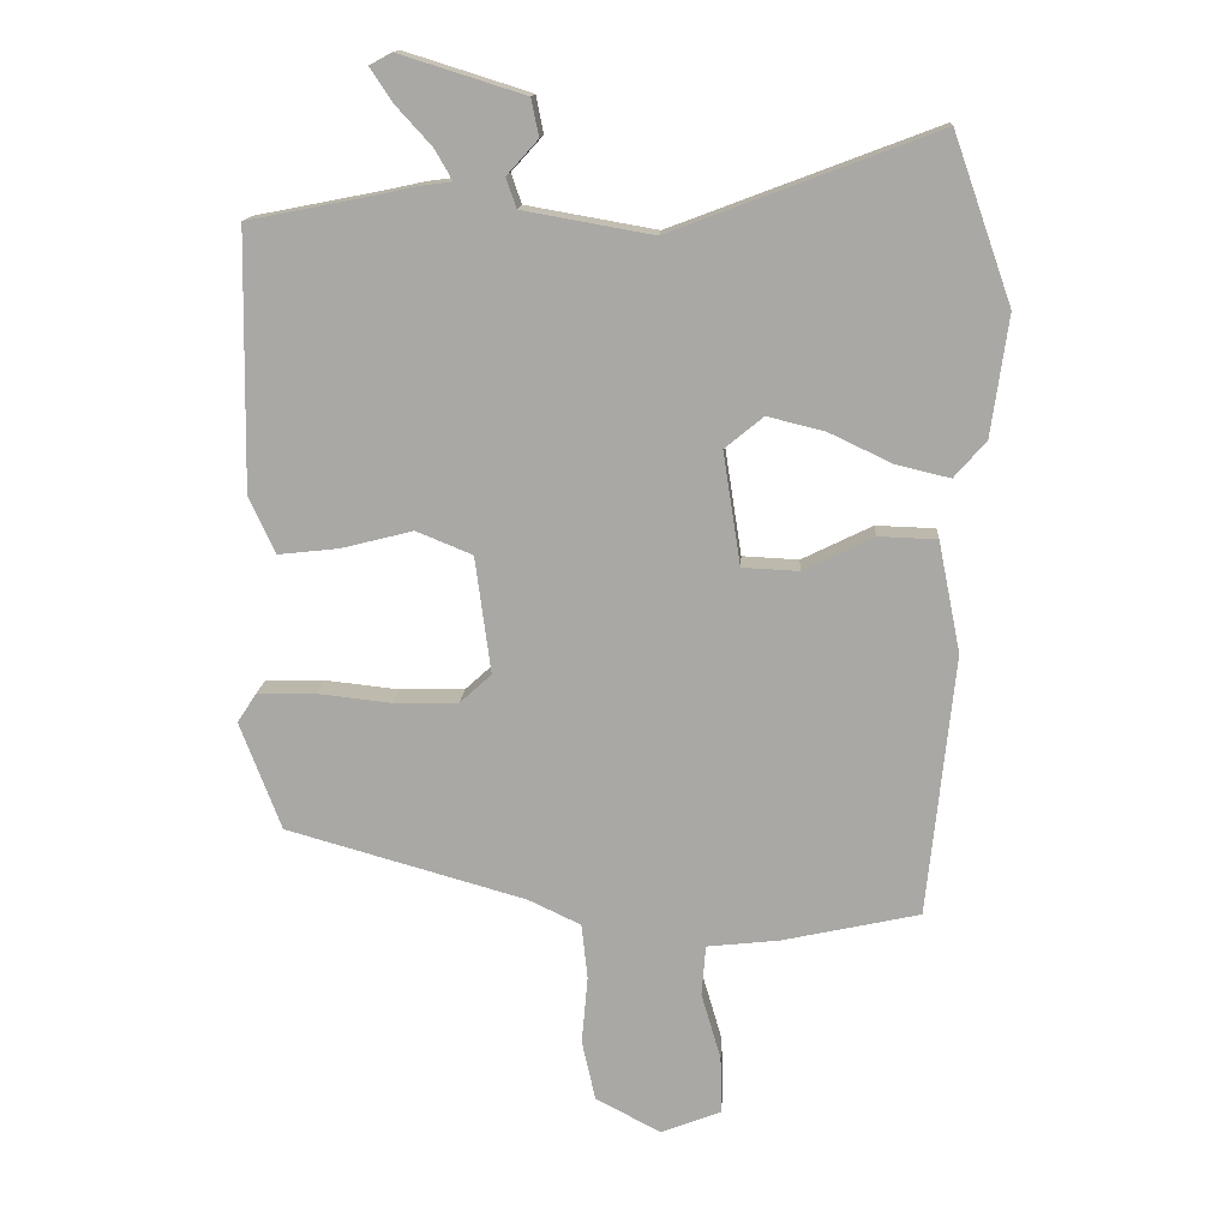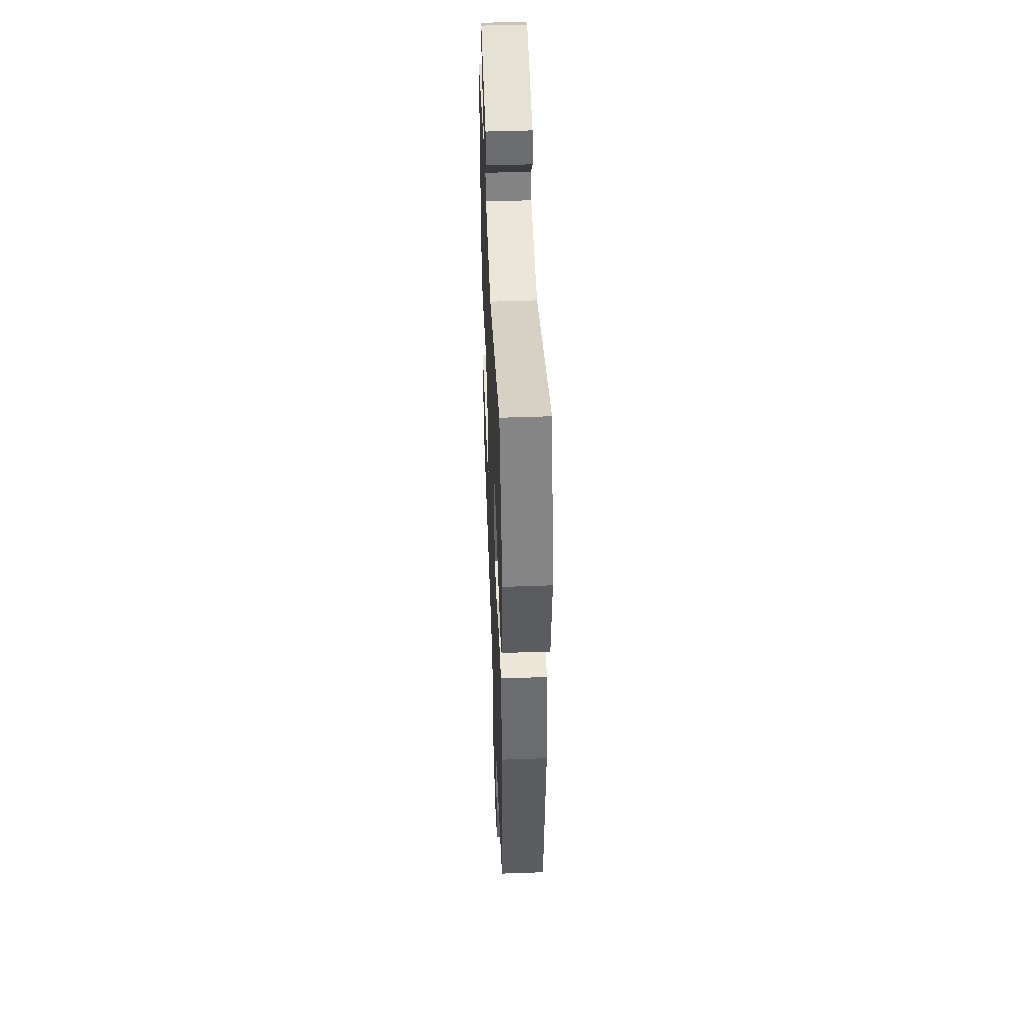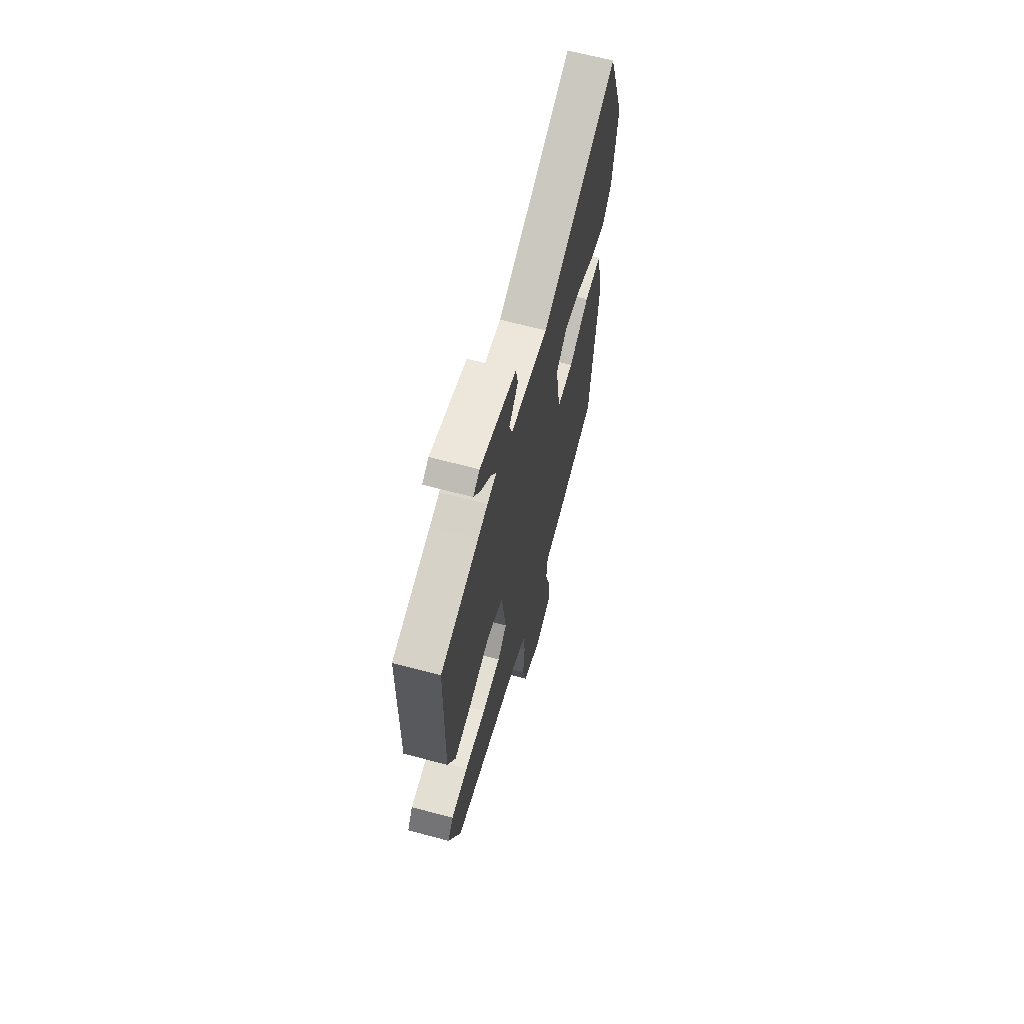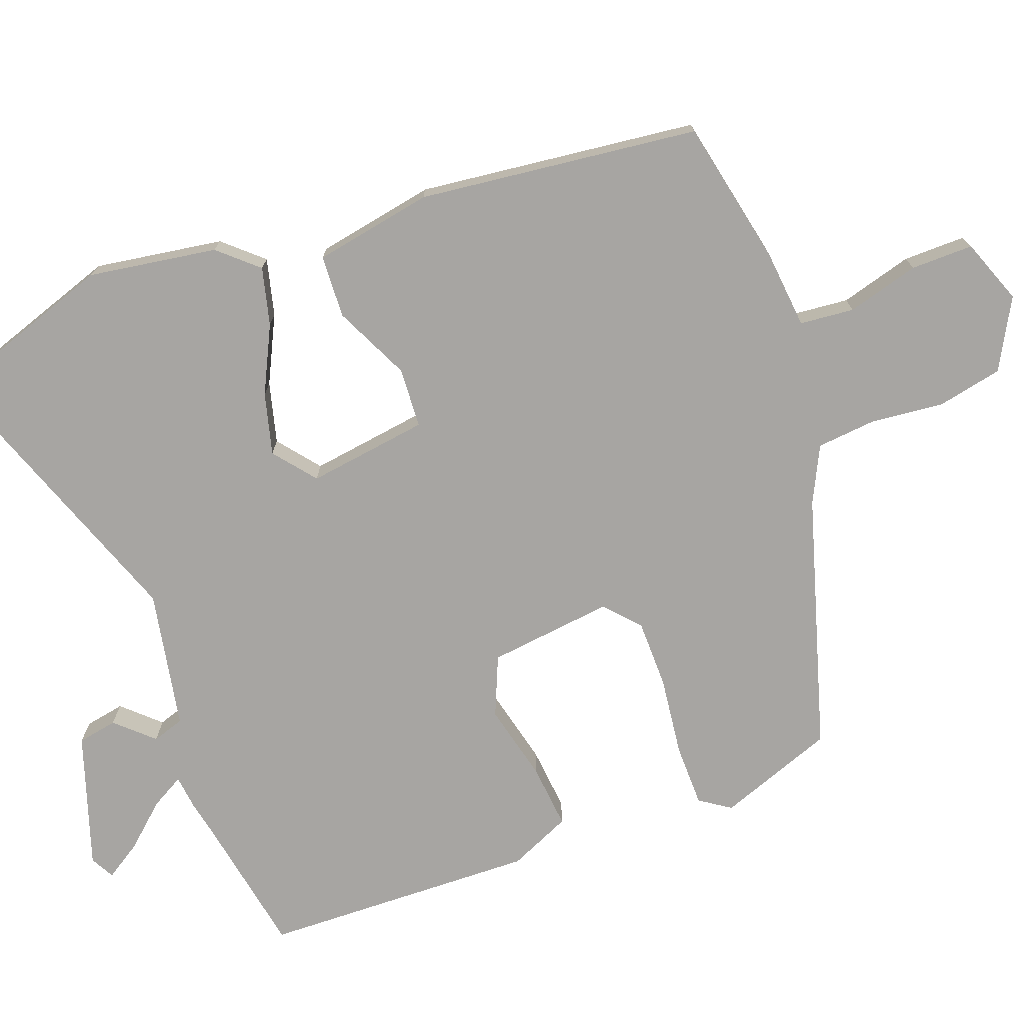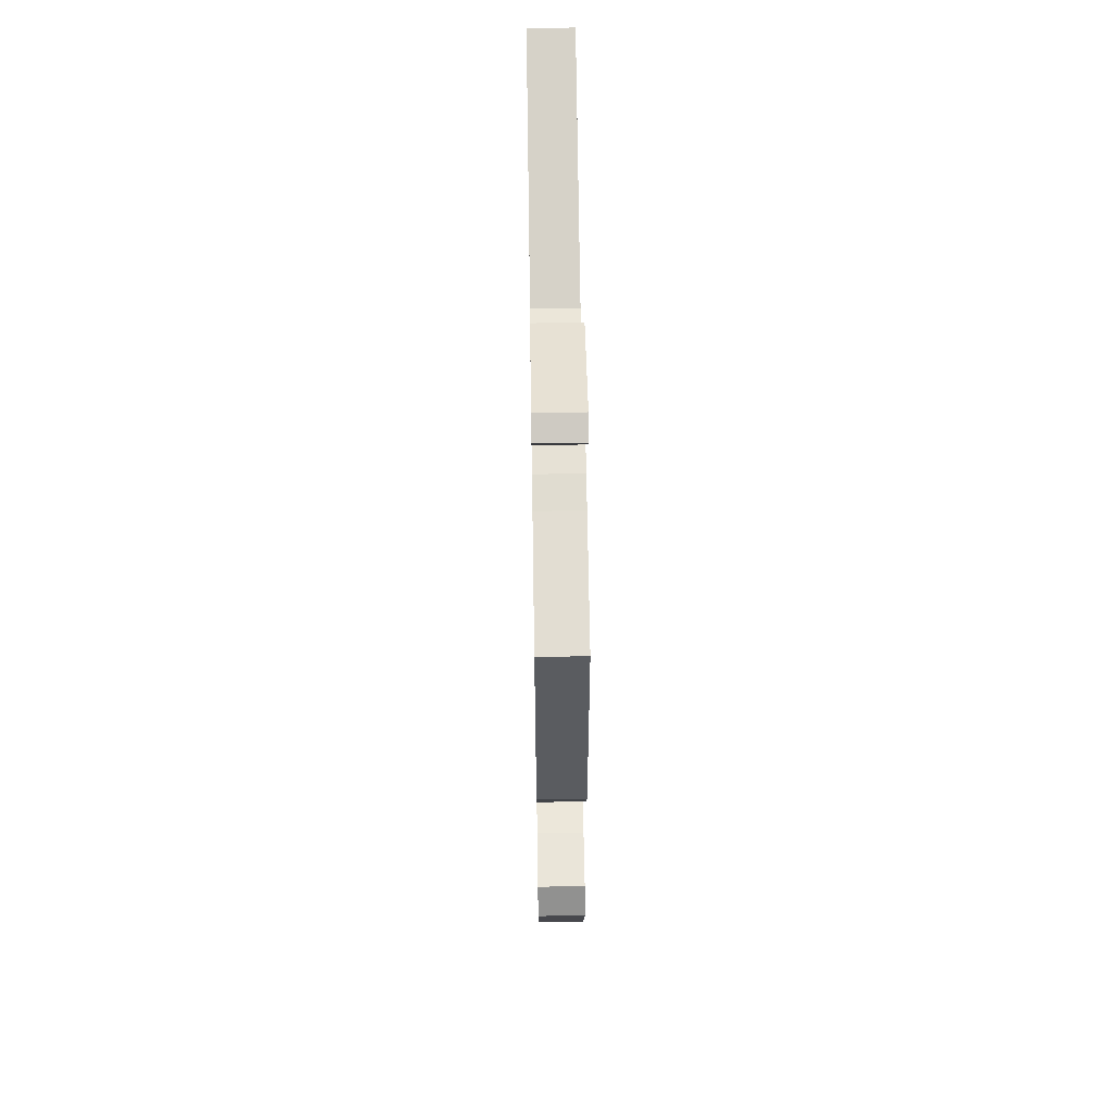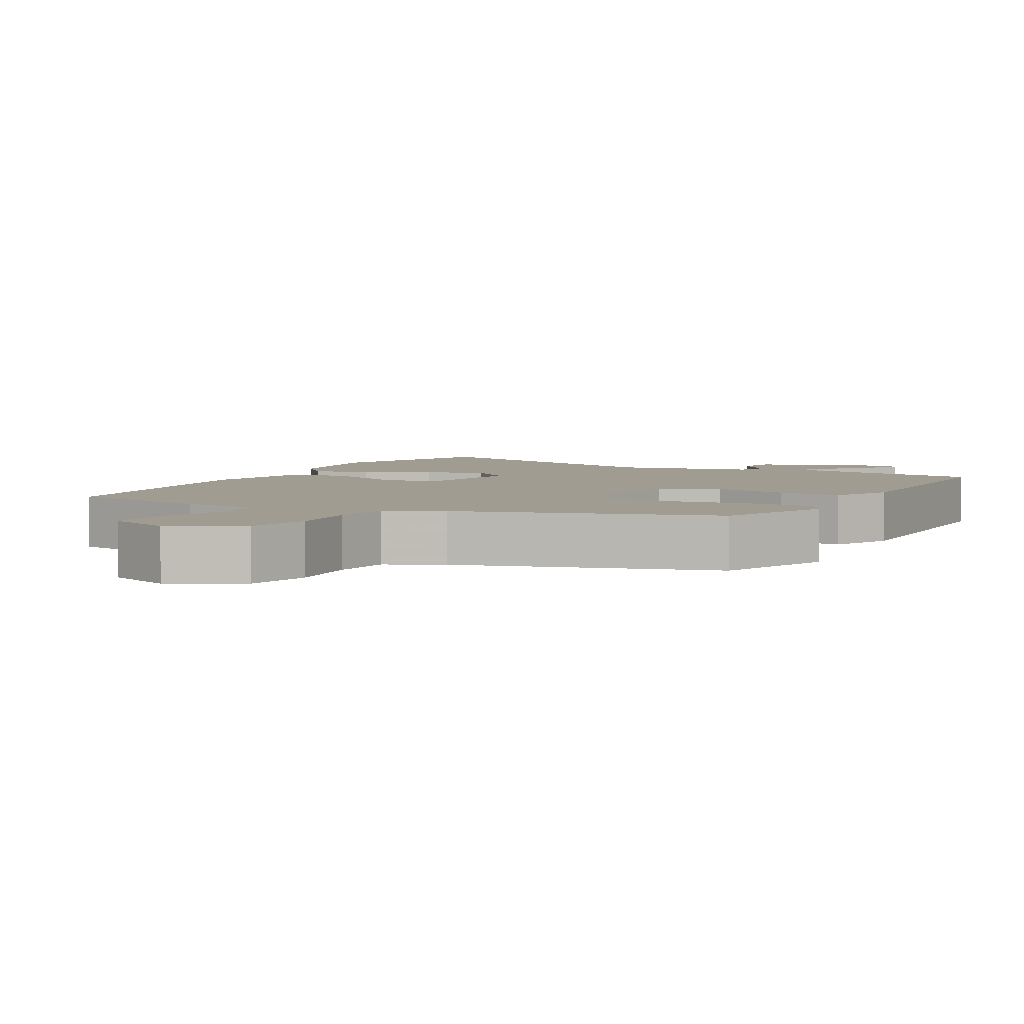
<metadata>
{"format":"obj","ext":"obj","renderer":"f3d","projection":"perspective","resolution":1024,"background":"white","views":[{"elev":14.5,"azim":3.6,"up":"+Z"},{"elev":47.8,"azim":87.7,"up":"+Z"},{"elev":65.5,"azim":-75.0,"up":"+Z"},{"elev":-73.9,"azim":109.6,"up":"+Y"},{"elev":57.2,"azim":-90.9,"up":"+Z"},{"elev":4.5,"azim":-152.4,"up":"+Y"}]}
</metadata>
<code>
v 0.446 0.07 -0.484
v 0.243 0.07 -0.529
v 0.136 0.07 -0.541
v 0.13 0.07 -0.616
v 0.159 0.07 -0.715
v 0.161 0.07 -0.801
v 0.072 0.07 -0.836
v -0.025 0.07 -0.785
v -0.045 0.07 -0.695
v -0.036 0.07 -0.594
v -0.045 0.07 -0.512
v -0.123 0.07 -0.475
v -0.477 0.07 -0.375
v -0.538 0.07 -0.215
v -0.51 0.07 -0.172
v -0.423 0.07 -0.17
v -0.313 0.07 -0.182
v -0.218 0.07 -0.18
v -0.171 0.07 -0.137
v -0.194 0.07 0.036
v -0.277 0.07 0.07
v -0.383 0.07 0.043
v -0.473 0.07 0.033
v -0.512 0.07 0.118
v -0.506 0.07 0.499
v -0.312 0.07 0.537
v -0.262 0.07 0.548
v -0.215 0.07 0.554
v -0.241 0.07 0.599
v -0.294 0.07 0.657
v -0.327 0.07 0.707
v -0.294 0.07 0.725
v -0.109 0.07 0.667
v -0.098 0.07 0.612
v -0.144 0.07 0.561
v -0.129 0.07 0.517
v 0.063 0.07 0.483
v 0.454 0.07 0.631
v 0.54 0.07 0.386
v 0.515 0.07 0.208
v 0.468 0.07 0.154
v 0.388 0.07 0.173
v 0.295 0.07 0.217
v 0.21 0.07 0.238
v 0.153 0.07 0.191
v 0.179 0.07 0.024
v 0.262 0.07 0.02
v 0.366 0.07 0.071
v 0.453 0.07 0.068
v 0.486 0.07 -0.096
v 0.446 0 -0.484
v 0.243 0 -0.529
v 0.136 0 -0.541
v 0.13 0 -0.616
v 0.159 0 -0.715
v 0.161 0 -0.801
v 0.072 0 -0.836
v -0.025 0 -0.785
v -0.045 0 -0.695
v -0.036 0 -0.594
v -0.045 0 -0.512
v -0.123 0 -0.475
v -0.477 0 -0.375
v -0.538 0 -0.215
v -0.51 0 -0.172
v -0.423 0 -0.17
v -0.313 0 -0.182
v -0.218 0 -0.18
v -0.171 0 -0.137
v -0.194 0 0.036
v -0.277 0 0.07
v -0.383 0 0.043
v -0.473 0 0.033
v -0.512 0 0.118
v -0.506 0 0.499
v -0.312 0 0.537
v -0.262 0 0.548
v -0.215 0 0.554
v -0.241 0 0.599
v -0.294 0 0.657
v -0.327 0 0.707
v -0.294 0 0.725
v -0.109 0 0.667
v -0.098 0 0.612
v -0.144 0 0.561
v -0.129 0 0.517
v 0.063 0 0.483
v 0.454 0 0.631
v 0.54 0 0.386
v 0.515 0 0.208
v 0.468 0 0.154
v 0.388 0 0.173
v 0.295 0 0.217
v 0.21 0 0.238
v 0.153 0 0.191
v 0.179 0 0.024
v 0.262 0 0.02
v 0.366 0 0.071
v 0.453 0 0.068
v 0.486 0 -0.096
f 1 2 3
f 50 1 3
f 49 50 3
f 48 49 3
f 47 48 3
f 46 47 3
f 45 46 3 4
f 41 42 43
f 40 41 43
f 39 40 43
f 38 39 43
f 37 38 43
f 36 37 43 44
f 33 34 35
f 32 33 35
f 31 32 35
f 30 31 35
f 29 30 35
f 28 29 35 36
f 36 44 45
f 28 36 45
f 27 28 45
f 26 27 45
f 25 26 45
f 24 25 45
f 23 24 45
f 22 23 45
f 21 22 45
f 15 16 17
f 14 15 17
f 13 14 17
f 12 13 17
f 11 12 17 18
f 8 9 10
f 7 8 10
f 6 7 10
f 5 6 10
f 4 5 10
f 4 10 11
f 20 21 45
f 45 4 11
f 20 45 11
f 19 20 11
f 11 18 19
f 53 52 51
f 53 51 100
f 53 100 99
f 53 99 98
f 53 98 97
f 53 97 96
f 54 53 96 95
f 93 92 91
f 93 91 90
f 93 90 89
f 93 89 88
f 93 88 87
f 94 93 87 86
f 85 84 83
f 85 83 82
f 85 82 81
f 85 81 80
f 85 80 79
f 86 85 79 78
f 95 94 86
f 95 86 78
f 95 78 77
f 95 77 76
f 95 76 75
f 95 75 74
f 95 74 73
f 95 73 72
f 95 72 71
f 67 66 65
f 67 65 64
f 67 64 63
f 67 63 62
f 68 67 62 61
f 60 59 58
f 60 58 57
f 60 57 56
f 60 56 55
f 60 55 54
f 61 60 54
f 95 71 70
f 61 54 95
f 61 95 70
f 61 70 69
f 69 68 61
f 1 51 52 2
f 2 52 53 3
f 3 53 54 4
f 4 54 55 5
f 5 55 56 6
f 6 56 57 7
f 7 57 58 8
f 8 58 59 9
f 9 59 60 10
f 10 60 61 11
f 11 61 62 12
f 12 62 63 13
f 13 63 64 14
f 14 64 65 15
f 15 65 66 16
f 16 66 67 17
f 17 67 68 18
f 18 68 69 19
f 19 69 70 20
f 20 70 71 21
f 21 71 72 22
f 22 72 73 23
f 23 73 74 24
f 24 74 75 25
f 25 75 76 26
f 26 76 77 27
f 27 77 78 28
f 28 78 79 29
f 29 79 80 30
f 30 80 81 31
f 31 81 82 32
f 32 82 83 33
f 33 83 84 34
f 34 84 85 35
f 35 85 86 36
f 36 86 87 37
f 37 87 88 38
f 38 88 89 39
f 39 89 90 40
f 40 90 91 41
f 41 91 92 42
f 42 92 93 43
f 43 93 94 44
f 44 94 95 45
f 45 95 96 46
f 46 96 97 47
f 47 97 98 48
f 48 98 99 49
f 49 99 100 50
f 50 100 51 1

</code>
